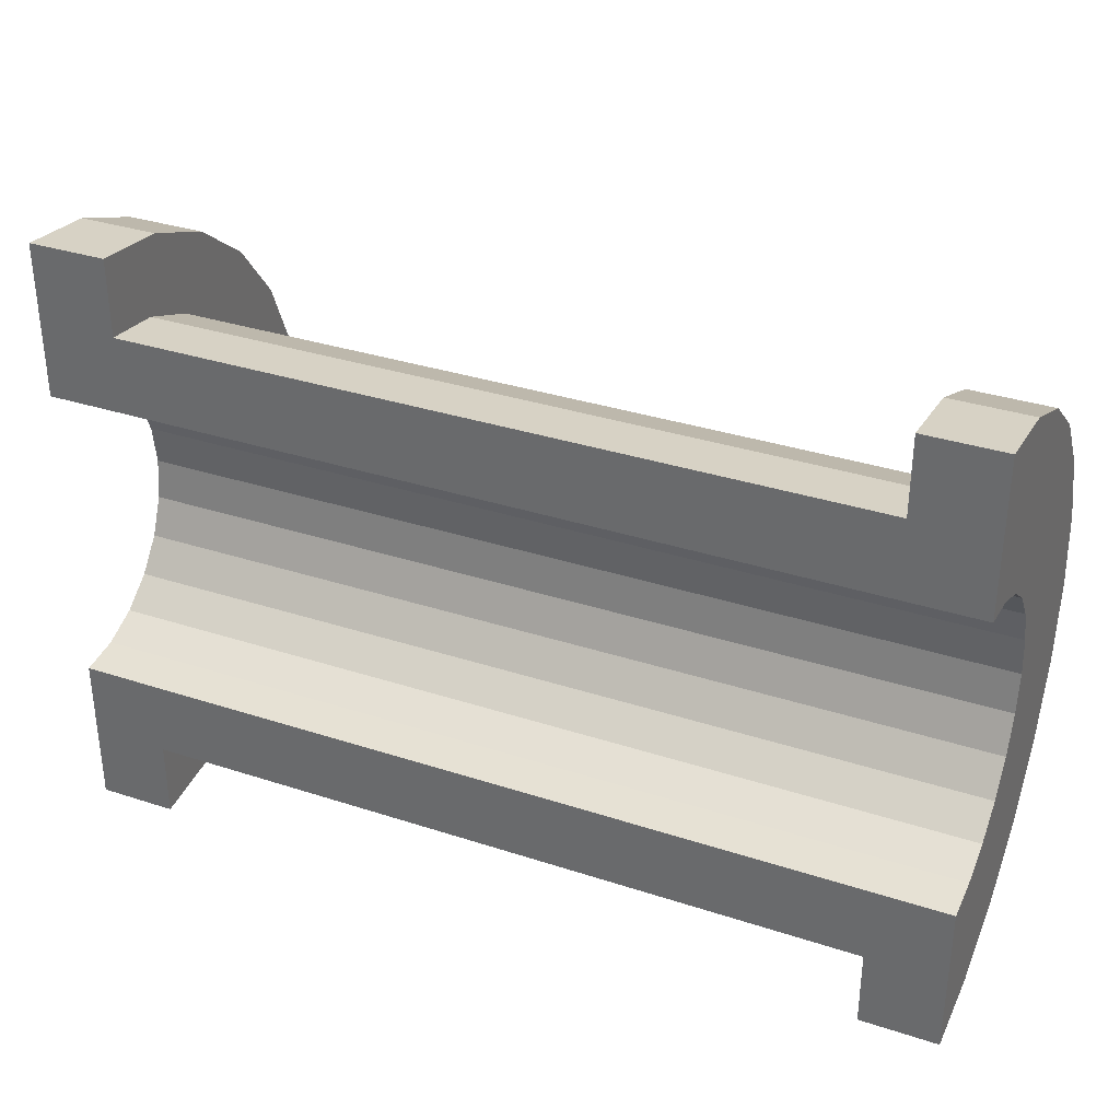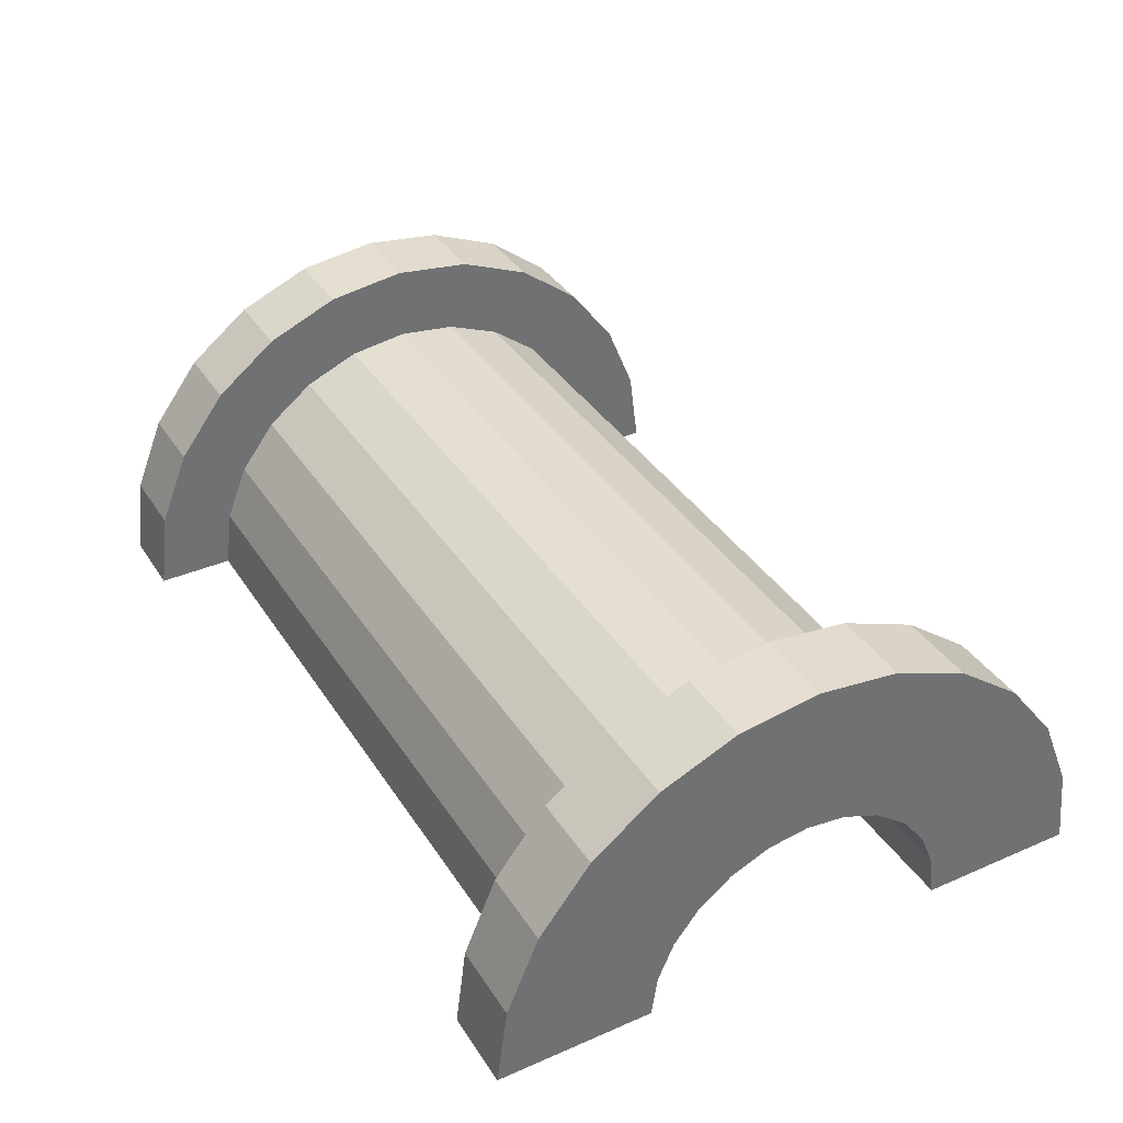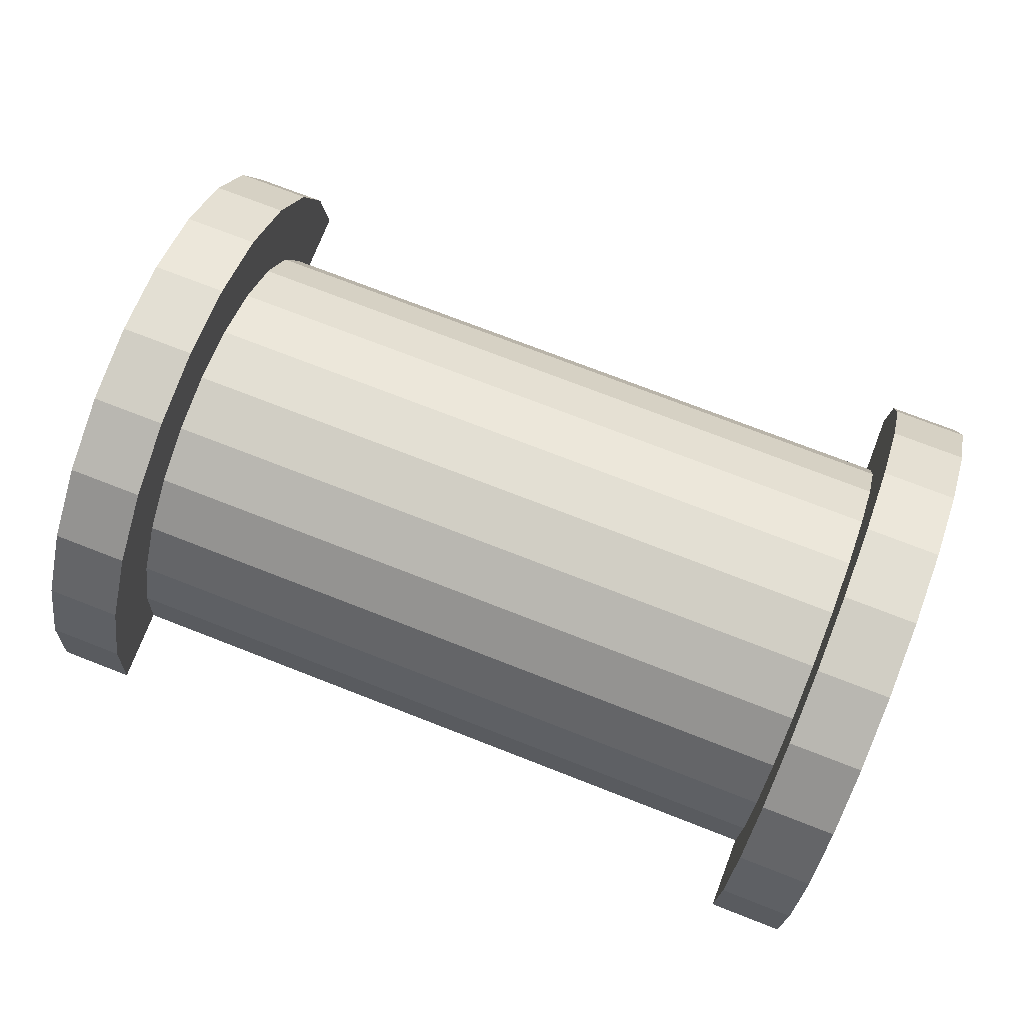
<metadata>
{"format":"obj","ext":"obj","renderer":"f3d","projection":"perspective","resolution":1024,"background":"white","views":[{"elev":33.7,"azim":-156.0,"up":"+Y"},{"elev":37.1,"azim":-119.1,"up":"+Z"},{"elev":74.8,"azim":21.2,"up":"+Z"}]}
</metadata>
<code>
v 1 0.7765 2.898
v 10.44 0 3
v 10.44 0.7765 2.898
v 10.44 0 3
v 1 0.7765 2.898
v 1 0 3
v 10.44 3 0
v 1 3 0
v 10.44 3 0
v 1 3 0
v 10.44 3 0
v 1 3 0
v 1 -2.898 0.7765
v 10.44 -3 0
v 10.44 -2.898 0.7765
v 10.44 -3 0
v 1 -2.898 0.7765
v 1 -3 0
v 10.44 2.598 1.5
v 1 2.121 2.121
v 10.44 2.121 2.121
v 1 2.121 2.121
v 10.44 2.598 1.5
v 1 2.598 1.5
v 1 2.121 2.121
v 10.44 1.5 2.598
v 10.44 2.121 2.121
v 10.44 1.5 2.598
v 1 2.121 2.121
v 1 1.5 2.598
v 10.44 2.898 0.7765
v 1 2.598 1.5
v 10.44 2.598 1.5
v 1 2.598 1.5
v 10.44 2.898 0.7765
v 1 2.898 0.7765
v 1 -2.598 1.5
v 10.44 -2.121 2.121
v 1 -2.121 2.121
v 10.44 -2.121 2.121
v 1 -2.598 1.5
v 10.44 -2.598 1.5
v -0 1.932 0.5176
v -0 3.864 1.035
v 0 4 0
v -0 3.864 1.035
v -0 1.932 0.5176
v -0 3.464 2
v -0 1.932 0.5176
v 0 4 0
v 0 2 0
v -0 1.732 1
v -0 3.464 2
v -0 1.932 0.5176
v -0 3.464 2
v -0 1.732 1
v -0 2.828 2.828
v -0 1.414 1.414
v -0 2.828 2.828
v -0 1.732 1
v -0 2.828 2.828
v -0 1.414 1.414
v -0 2 3.464
v -0 1 1.732
v -0 2 3.464
v -0 1.414 1.414
v -0 2 3.464
v -0 1 1.732
v -0 1.035 3.864
v -0 0.5176 1.932
v -0 1.035 3.864
v -0 1 1.732
v -0 0 2
v -0 1.035 3.864
v -0 0.5176 1.932
v -0 0 2
v -0 0 4
v -0 1.035 3.864
v -0 -0.5176 1.932
v -0 0 4
v -0 0 2
v -0 -1.035 3.864
v -0 -0.5176 1.932
v -0 -1 1.732
v -0 -0.5176 1.932
v -0 -1.035 3.864
v -0 0 4
v -0 -2 3.464
v -0 -1 1.732
v -0 -1.414 1.414
v -0 -2.828 2.828
v -0 -1.414 1.414
v -0 -1.732 1
v -0 -3.464 2
v -0 -1.732 1
v -0 -1.932 0.5176
v -0 -1 1.732
v -0 -2 3.464
v -0 -1.035 3.864
v -0 -3.864 1.035
v -0 -1.932 0.5176
v 0 -2 0
v -0 -1.414 1.414
v -0 -2.828 2.828
v -0 -2 3.464
v -0 -1.732 1
v -0 -3.464 2
v -0 -2.828 2.828
v -0 -1.932 0.5176
v -0 -3.864 1.035
v -0 -3.464 2
v -0 -3.864 1.035
v 0 -2 0
v 0 -4 0
v 1 1.5 2.598
v 10.44 0.7765 2.898
v 10.44 1.5 2.598
v 10.44 0.7765 2.898
v 1 1.5 2.598
v 1 0.7765 2.898
v 10.44 3 0
v 1 2.898 0.7765
v 10.44 2.898 0.7765
v 1 2.898 0.7765
v 10.44 3 0
v 1 3 0
v 1 -3 0
v 10.44 -3 0
v 1 -3 0
v 10.44 -3 0
v 1 -3 0
v 10.44 -3 0
v 1 -2.898 0.7765
v 10.44 -2.598 1.5
v 1 -2.598 1.5
v 10.44 -2.598 1.5
v 1 -2.898 0.7765
v 10.44 -2.898 0.7765
v 1 -1.5 2.598
v 10.44 -2.121 2.121
v 10.44 -1.5 2.598
v 10.44 -2.121 2.121
v 1 -1.5 2.598
v 1 -2.121 2.121
v 1 0 3
v 10.44 -0.7765 2.898
v 10.44 0 3
v 10.44 -0.7765 2.898
v 1 0 3
v 1 -0.7765 2.898
v 1 -0.7765 2.898
v 10.44 -1.5 2.598
v 10.44 -0.7765 2.898
v 10.44 -1.5 2.598
v 1 -0.7765 2.898
v 1 -1.5 2.598
v 11.44 0 2
v -0 0.5176 1.932
v 11.44 0.5176 1.932
v -0 0.5176 1.932
v 11.44 0 2
v -0 0 2
v 11.44 -2 0
v 11.44 -2 0
v 0 -2 0
v 11.44 -2 0
v -0 -1.932 0.5176
v 11.44 -1.932 0.5176
v -0 -1.932 0.5176
v 11.44 -2 0
v 0 -2 0
v 11.44 2 0
v 11.44 2 0
v 0 2 0
v -0 1.932 0.5176
v 11.44 2 0
v 11.44 1.932 0.5176
v 11.44 2 0
v -0 1.932 0.5176
v 0 2 0
v 11.44 0.5176 1.932
v -0 1 1.732
v 11.44 1 1.732
v -0 1 1.732
v 11.44 0.5176 1.932
v -0 0.5176 1.932
v -0 -0.5176 1.932
v 11.44 0 2
v 11.44 -0.5176 1.932
v 11.44 0 2
v -0 -0.5176 1.932
v -0 0 2
v 11.44 1 1.732
v -0 1.414 1.414
v 11.44 1.414 1.414
v -0 1.414 1.414
v 11.44 1 1.732
v -0 1 1.732
v -0 1.932 0.5176
v 11.44 1.732 1
v -0 1.732 1
v 11.44 1.732 1
v -0 1.932 0.5176
v 11.44 1.932 0.5176
v -0 1.732 1
v 11.44 1.414 1.414
v -0 1.414 1.414
v 11.44 1.414 1.414
v -0 1.732 1
v 11.44 1.732 1
v 11.44 -1.732 1
v -0 -1.414 1.414
v 11.44 -1.414 1.414
v -0 -1.414 1.414
v 11.44 -1.732 1
v -0 -1.732 1
v -0 -1 1.732
v 11.44 -0.5176 1.932
v 11.44 -1 1.732
v 11.44 -0.5176 1.932
v -0 -1 1.732
v -0 -0.5176 1.932
v -0 -1.414 1.414
v 11.44 -1 1.732
v 11.44 -1.414 1.414
v 11.44 -1 1.732
v -0 -1.414 1.414
v -0 -1 1.732
v 11.44 -1.932 0.5176
v -0 -1.732 1
v 11.44 -1.732 1
v -0 -1.732 1
v 11.44 -1.932 0.5176
v -0 -1.932 0.5176
v -0 2 3.464
v 1 1.035 3.864
v 1 2 3.464
v 1 1.035 3.864
v -0 2 3.464
v -0 1.035 3.864
v -0 -3.864 1.035
v 1 -3.464 2
v -0 -3.464 2
v 1 -3.464 2
v -0 -3.864 1.035
v 1 -3.864 1.035
v 1 4 0
v 0 4 0
v 1 4 0
v 1 3.864 1.035
v -0 3.464 2
v 1 3.464 2
v -0 3.464 2
v 1 3.864 1.035
v -0 3.864 1.035
v 1 3.464 2
v -0 2.828 2.828
v 1 2.828 2.828
v -0 2.828 2.828
v 1 3.464 2
v -0 3.464 2
v -0 -3.464 2
v 1 -2.828 2.828
v -0 -2.828 2.828
v 1 -2.828 2.828
v -0 -3.464 2
v 1 -3.464 2
v -0 1.035 3.864
v 1 0 4
v 1 1.035 3.864
v 1 0 4
v -0 1.035 3.864
v -0 0 4
v -0 2.828 2.828
v 1 2 3.464
v 1 2.828 2.828
v 1 2 3.464
v -0 2.828 2.828
v -0 2 3.464
v 1 4 0
v -0 3.864 1.035
v 1 3.864 1.035
v -0 3.864 1.035
v 1 4 0
v 0 4 0
v 1 -4 0
v 0 -4 0
v 1 -4 0
v -0 -3.864 1.035
v 1 -4 0
v 1 -3.864 1.035
v 1 -4 0
v -0 -3.864 1.035
v 0 -4 0
v 1 -2 3.464
v -0 -2.828 2.828
v 1 -2.828 2.828
v -0 -2.828 2.828
v 1 -2 3.464
v -0 -2 3.464
v 1 0 4
v -0 -1.035 3.864
v 1 -1.035 3.864
v -0 -1.035 3.864
v 1 0 4
v -0 0 4
v 1 3.864 1.035
v 1 2.898 0.7765
v 1 3 0
v 1 2.598 1.5
v 1 3.464 2
v 1 2.828 2.828
v 1 3.464 2
v 1 2.598 1.5
v 1 2.898 0.7765
v 1 2.828 2.828
v 1 2.121 2.121
v 1 2.598 1.5
v 1 2 3.464
v 1 2.121 2.121
v 1 2.828 2.828
v 1 2 3.464
v 1 1.5 2.598
v 1 2.121 2.121
v 1 1.035 3.864
v 1 1.5 2.598
v 1 2 3.464
v 1 1.035 3.864
v 1 0.7765 2.898
v 1 1.5 2.598
v 1 0 4
v 1 0.7765 2.898
v 1 1.035 3.864
v 1 0 4
v 1 0 3
v 1 0.7765 2.898
v 1 0 4
v 1 -0.7765 2.898
v 1 0 3
v 1 -1.035 3.864
v 1 -0.7765 2.898
v 1 0 4
v 1 -1.035 3.864
v 1 -1.5 2.598
v 1 -0.7765 2.898
v 1 -2 3.464
v 1 -1.5 2.598
v 1 -1.035 3.864
v 1 -2 3.464
v 1 -2.121 2.121
v 1 -1.5 2.598
v 1 -2.828 2.828
v 1 -2.121 2.121
v 1 -2 3.464
v 1 -2.121 2.121
v 1 -2.828 2.828
v 1 -2.598 1.5
v 1 -3.464 2
v 1 -2.598 1.5
v 1 -2.828 2.828
v 1 -2.598 1.5
v 1 -3.464 2
v 1 -2.898 0.7765
v 1 -3.864 1.035
v 1 -2.898 0.7765
v 1 -3.464 2
v 1 -2.898 0.7765
v 1 -3.864 1.035
v 1 -3 0
v 1 -4 0
v 1 -3 0
v 1 -3.864 1.035
v 1 -3 0
v 1 -4 0
v 1 -3 0
v 1 -3 0
v 1 -4 0
v 1 -4 0
v 1 3 0
v 1 4 0
v 1 3.864 1.035
v 1 2.898 0.7765
v 1 3.864 1.035
v 1 3.464 2
v 1 4 0
v 1 3 0
v 1 4 0
v 1 4 0
v 1 3 0
v 1 3 0
v 1 -1.035 3.864
v -0 -2 3.464
v 1 -2 3.464
v -0 -2 3.464
v 1 -1.035 3.864
v -0 -1.035 3.864
v 10.44 1.035 3.864
v 11.44 0 4
v 11.44 1.035 3.864
v 11.44 0 4
v 10.44 1.035 3.864
v 10.44 0 4
v 11.44 4 0
v 10.44 4 0
v 11.44 4 0
v 10.44 4 0
v 11.44 4 0
v 10.44 4 0
v 11.44 3.464 2
v 10.44 2.828 2.828
v 11.44 2.828 2.828
v 10.44 2.828 2.828
v 11.44 3.464 2
v 10.44 3.464 2
v 10.44 2.828 2.828
v 11.44 2 3.464
v 11.44 2.828 2.828
v 11.44 2 3.464
v 10.44 2.828 2.828
v 10.44 2 3.464
v 11.44 3.864 1.035
v 10.44 3.464 2
v 11.44 3.464 2
v 10.44 3.464 2
v 11.44 3.864 1.035
v 10.44 3.864 1.035
v 10.44 -3.464 2
v 11.44 -2.828 2.828
v 10.44 -2.828 2.828
v 11.44 -2.828 2.828
v 10.44 -3.464 2
v 11.44 -3.464 2
v 10.44 -4 0
v 10.44 -3 0
v 10.44 -3 0
v 10.44 -3 0
v 10.44 -3.864 1.035
v 10.44 -3.464 2
v 10.44 -4 0
v 10.44 -3 0
v 10.44 -4 0
v 10.44 -3 0
v 10.44 -4 0
v 10.44 -3.864 1.035
v 10.44 3 0
v 10.44 4 0
v 10.44 4 0
v 10.44 4 0
v 10.44 2.898 0.7765
v 10.44 3.864 1.035
v 10.44 3 0
v 10.44 4 0
v 10.44 3 0
v 10.44 4 0
v 10.44 3 0
v 10.44 2.898 0.7765
v 10.44 3.864 1.035
v 10.44 2.898 0.7765
v 10.44 3.464 2
v 10.44 2.598 1.5
v 10.44 3.464 2
v 10.44 2.898 0.7765
v 10.44 3.464 2
v 10.44 2.598 1.5
v 10.44 2.828 2.828
v 10.44 2.121 2.121
v 10.44 2.828 2.828
v 10.44 2.598 1.5
v 10.44 2.121 2.121
v 10.44 2 3.464
v 10.44 2.828 2.828
v 10.44 1.5 2.598
v 10.44 2 3.464
v 10.44 2.121 2.121
v 10.44 1.5 2.598
v 10.44 1.035 3.864
v 10.44 2 3.464
v 10.44 0.7765 2.898
v 10.44 1.035 3.864
v 10.44 1.5 2.598
v 10.44 0 3
v 10.44 1.035 3.864
v 10.44 0.7765 2.898
v 10.44 0 3
v 10.44 0 4
v 10.44 1.035 3.864
v 10.44 -0.7765 2.898
v 10.44 0 4
v 10.44 0 3
v 10.44 -0.7765 2.898
v 10.44 -1.035 3.864
v 10.44 0 4
v 10.44 -1.5 2.598
v 10.44 -1.035 3.864
v 10.44 -0.7765 2.898
v 10.44 -1.5 2.598
v 10.44 -2 3.464
v 10.44 -1.035 3.864
v 10.44 -2.121 2.121
v 10.44 -2 3.464
v 10.44 -1.5 2.598
v 10.44 -2.828 2.828
v 10.44 -2.121 2.121
v 10.44 -2.598 1.5
v 10.44 -2.121 2.121
v 10.44 -2.828 2.828
v 10.44 -2 3.464
v 10.44 -3.464 2
v 10.44 -2.598 1.5
v 10.44 -2.898 0.7765
v 10.44 -3.464 2
v 10.44 -2.898 0.7765
v 10.44 -3 0
v 10.44 -2.598 1.5
v 10.44 -3.464 2
v 10.44 -2.828 2.828
v 10.44 2 3.464
v 11.44 1.035 3.864
v 11.44 2 3.464
v 11.44 1.035 3.864
v 10.44 2 3.464
v 10.44 1.035 3.864
v 11.44 1.414 1.414
v 11.44 2.828 2.828
v 11.44 2 3.464
v 11.44 2.828 2.828
v 11.44 1.932 0.5176
v 11.44 2 0
v 11.44 2.828 2.828
v 11.44 1.732 1
v 11.44 1.932 0.5176
v 11.44 2.828 2.828
v 11.44 1.414 1.414
v 11.44 1.732 1
v 11.44 1 1.732
v 11.44 2 3.464
v 11.44 1.035 3.864
v 11.44 2 3.464
v 11.44 1 1.732
v 11.44 1.414 1.414
v 11.44 1.035 3.864
v 11.44 0.5176 1.932
v 11.44 1 1.732
v 11.44 0 4
v 11.44 0.5176 1.932
v 11.44 1.035 3.864
v 11.44 0 4
v 11.44 0 2
v 11.44 0.5176 1.932
v 11.44 0 4
v 11.44 -0.5176 1.932
v 11.44 0 2
v 11.44 -1.035 3.864
v 11.44 -0.5176 1.932
v 11.44 0 4
v 11.44 -0.5176 1.932
v 11.44 -1.035 3.864
v 11.44 -1 1.732
v 11.44 -2 3.464
v 11.44 -1 1.732
v 11.44 -1.035 3.864
v 11.44 -1 1.732
v 11.44 -2 3.464
v 11.44 -1.414 1.414
v 11.44 -2.828 2.828
v 11.44 -1.414 1.414
v 11.44 -2 3.464
v 11.44 -1.414 1.414
v 11.44 -2.828 2.828
v 11.44 -1.732 1
v 11.44 -3.464 2
v 11.44 -1.732 1
v 11.44 -2.828 2.828
v 11.44 -1.732 1
v 11.44 -3.464 2
v 11.44 -1.932 0.5176
v 11.44 -3.864 1.035
v 11.44 -1.932 0.5176
v 11.44 -3.464 2
v 11.44 -1.932 0.5176
v 11.44 -3.864 1.035
v 11.44 -2 0
v 11.44 -4 0
v 11.44 -2 0
v 11.44 -3.864 1.035
v 11.44 -2 0
v 11.44 -4 0
v 11.44 -2 0
v 11.44 -2 0
v 11.44 -4 0
v 11.44 -4 0
v 11.44 2 0
v 11.44 4 0
v 11.44 3.864 1.035
v 11.44 2 0
v 11.44 3.864 1.035
v 11.44 3.464 2
v 11.44 2 0
v 11.44 3.464 2
v 11.44 2.828 2.828
v 11.44 4 0
v 11.44 2 0
v 11.44 4 0
v 11.44 4 0
v 11.44 2 0
v 11.44 2 0
v 11.44 4 0
v 10.44 3.864 1.035
v 11.44 3.864 1.035
v 10.44 3.864 1.035
v 11.44 4 0
v 10.44 4 0
v 10.44 -4 0
v 11.44 -4 0
v 10.44 -4 0
v 11.44 -4 0
v 10.44 -4 0
v 11.44 -4 0
v 10.44 -3.864 1.035
v 11.44 -3.464 2
v 10.44 -3.464 2
v 11.44 -3.464 2
v 10.44 -3.864 1.035
v 11.44 -3.864 1.035
v 10.44 -2 3.464
v 11.44 -2.828 2.828
v 11.44 -2 3.464
v 11.44 -2.828 2.828
v 10.44 -2 3.464
v 10.44 -2.828 2.828
v 10.44 0 4
v 11.44 -1.035 3.864
v 11.44 0 4
v 11.44 -1.035 3.864
v 10.44 0 4
v 10.44 -1.035 3.864
v 10.44 -3.864 1.035
v 11.44 -4 0
v 11.44 -3.864 1.035
v 11.44 -4 0
v 10.44 -3.864 1.035
v 10.44 -4 0
v 10.44 -1.035 3.864
v 11.44 -2 3.464
v 11.44 -1.035 3.864
v 11.44 -2 3.464
v 10.44 -1.035 3.864
v 10.44 -2 3.464
v 11.44 2 0
v 10.44 3 0
v 11.44 4 0
v 11.44 2 0
v 1 3 0
v 10.44 3 0
v 0 2 0
v 1 3 0
v 11.44 2 0
v 0 4 0
v 1 3 0
v 0 2 0
v 1 3 0
v 0 4 0
v 1 4 0
v 11.44 4 0
v 10.44 3 0
v 10.44 4 0
v 1 -4 0
v 0 -4 0
v 1 -3 0
v 10.44 -3 0
v 11.44 -4 0
v 10.44 -4 0
v 11.44 -4 0
v 10.44 -3 0
v 11.44 -2 0
v 1 -3 0
v 11.44 -2 0
v 10.44 -3 0
v 1 -3 0
v 0 -2 0
v 11.44 -2 0
v 0 -2 0
v 1 -3 0
v 0 -4 0
f 1 2 3
f 4 5 6
f 7 8 9
f 10 11 12
f 13 14 15
f 16 17 18
f 19 20 21
f 22 23 24
f 25 26 27
f 28 29 30
f 31 32 33
f 34 35 36
f 37 38 39
f 40 41 42
f 43 44 45
f 46 47 48
f 49 50 51
f 52 53 54
f 55 56 57
f 58 59 60
f 61 62 63
f 64 65 66
f 67 68 69
f 70 71 72
f 73 74 75
f 76 77 78
f 79 80 81
f 82 83 84
f 85 86 87
f 88 89 90
f 91 92 93
f 94 95 96
f 97 98 99
f 100 101 102
f 103 104 105
f 106 107 108
f 109 110 111
f 112 113 114
f 115 116 117
f 118 119 120
f 121 122 123
f 124 125 126
f 127 128 129
f 130 131 132
f 133 134 135
f 136 137 138
f 139 140 141
f 142 143 144
f 145 146 147
f 148 149 150
f 151 152 153
f 154 155 156
f 157 158 159
f 160 161 162
f 163 164 165
f 166 167 168
f 169 170 171
f 172 173 174
f 175 176 177
f 178 179 180
f 181 182 183
f 184 185 186
f 187 188 189
f 190 191 192
f 193 194 195
f 196 197 198
f 199 200 201
f 202 203 204
f 205 206 207
f 208 209 210
f 211 212 213
f 214 215 216
f 217 218 219
f 220 221 222
f 223 224 225
f 226 227 228
f 229 230 231
f 232 233 234
f 235 236 237
f 238 239 240
f 241 242 243
f 244 245 246
f 247 248 249
f 250 251 252
f 253 254 255
f 256 257 258
f 259 260 261
f 262 263 264
f 265 266 267
f 268 269 270
f 271 272 273
f 274 275 276
f 277 278 279
f 280 281 282
f 283 284 285
f 286 287 288
f 289 290 291
f 292 293 294
f 295 296 297
f 298 299 300
f 301 302 303
f 304 305 306
f 307 308 309
f 310 311 312
f 313 314 315
f 316 317 318
f 319 320 321
f 322 323 324
f 325 326 327
f 328 329 330
f 331 332 333
f 334 335 336
f 337 338 339
f 340 341 342
f 343 344 345
f 346 347 348
f 349 350 351
f 352 353 354
f 355 356 357
f 358 359 360
f 361 362 363
f 364 365 366
f 367 368 369
f 370 371 372
f 373 374 375
f 376 377 378
f 379 380 381
f 382 383 384
f 385 386 387
f 388 389 390
f 391 392 393
f 394 395 396
f 397 398 399
f 400 401 402
f 403 404 405
f 406 407 408
f 409 410 411
f 412 413 414
f 415 416 417
f 418 419 420
f 421 422 423
f 424 425 426
f 427 428 429
f 430 431 432
f 433 434 435
f 436 437 438
f 439 440 441
f 442 443 444
f 445 446 447
f 448 449 450
f 451 452 453
f 454 455 456
f 457 458 459
f 460 461 462
f 463 464 465
f 466 467 468
f 469 470 471
f 472 473 474
f 475 476 477
f 478 479 480
f 481 482 483
f 484 485 486
f 487 488 489
f 490 491 492
f 493 494 495
f 496 497 498
f 499 500 501
f 502 503 504
f 505 506 507
f 508 509 510
f 511 512 513
f 514 515 516
f 517 518 519
f 520 521 522
f 523 524 525
f 526 527 528
f 529 530 531
f 532 533 534
f 535 536 537
f 538 539 540
f 541 542 543
f 544 545 546
f 547 548 549
f 550 551 552
f 553 554 555
f 556 557 558
f 559 560 561
f 562 563 564
f 565 566 567
f 568 569 570
f 571 572 573
f 574 575 576
f 577 578 579
f 580 581 582
f 583 584 585
f 586 587 588
f 589 590 591
f 592 593 594
f 595 596 597
f 598 599 600
f 601 602 603
f 604 605 606
f 607 608 609
f 610 611 612
f 613 614 615
f 616 617 618
f 619 620 621
f 622 623 624
f 625 626 627
f 628 629 630
f 631 632 633
f 634 635 636
f 637 638 639
f 640 641 642
f 643 644 645
f 646 647 648
f 649 650 651
f 652 653 654
f 655 656 657
f 658 659 660
f 661 662 663
f 664 665 666
f 667 668 669
f 670 671 672
f 673 674 675
f 676 677 678
f 679 680 681
f 682 683 684

</code>
